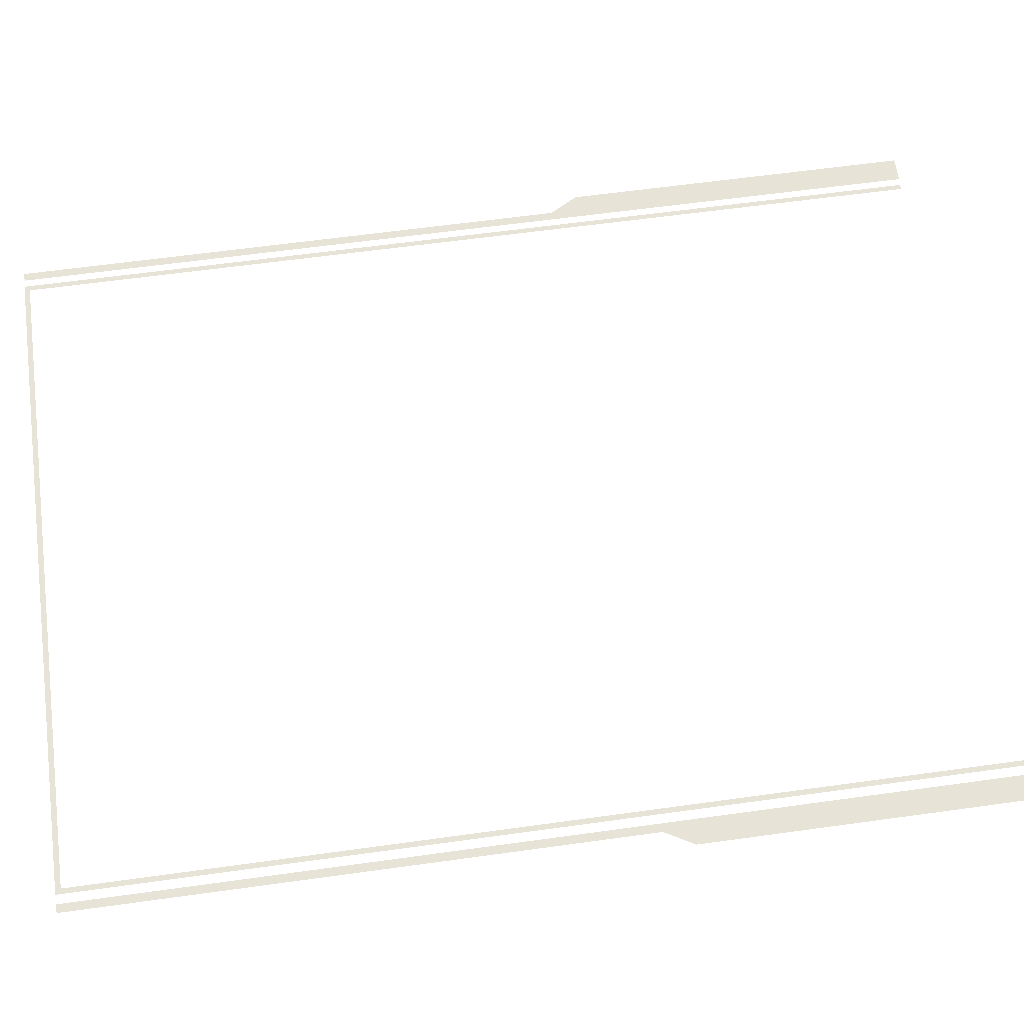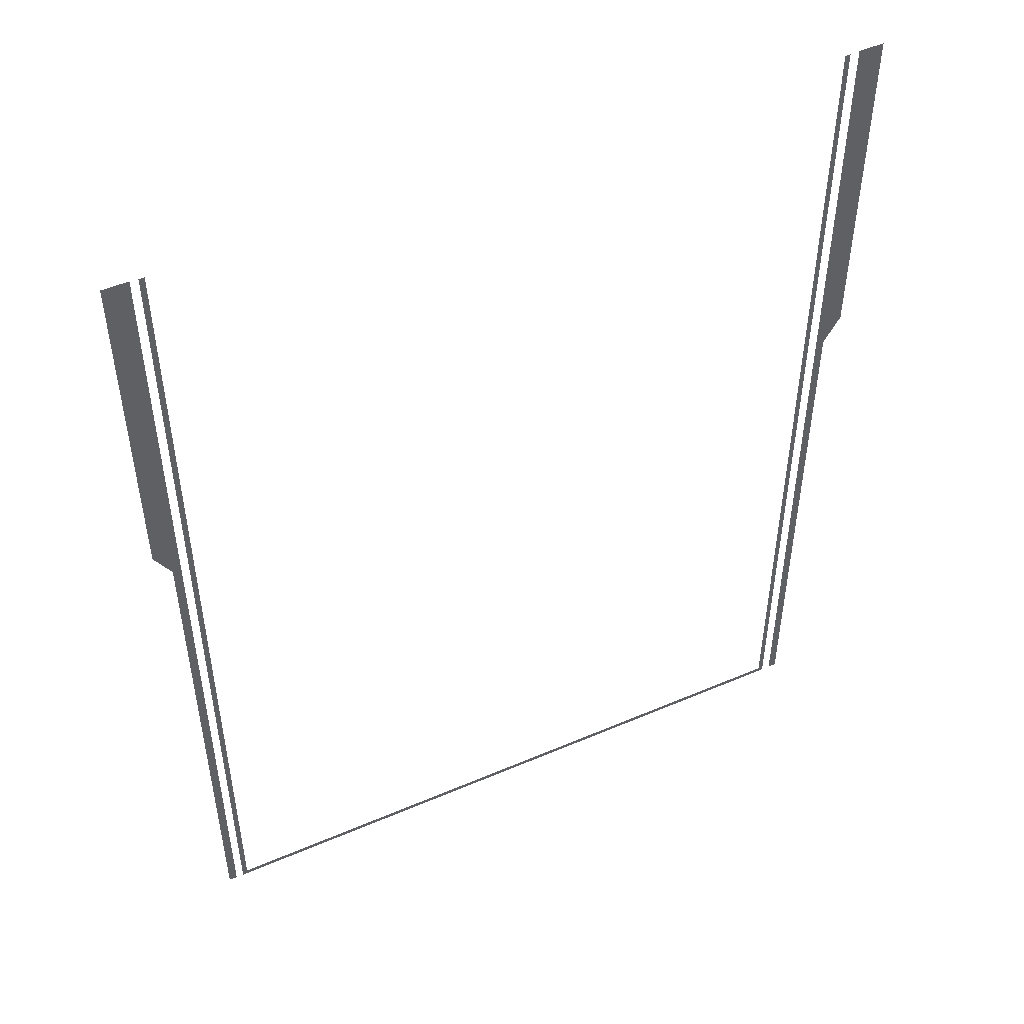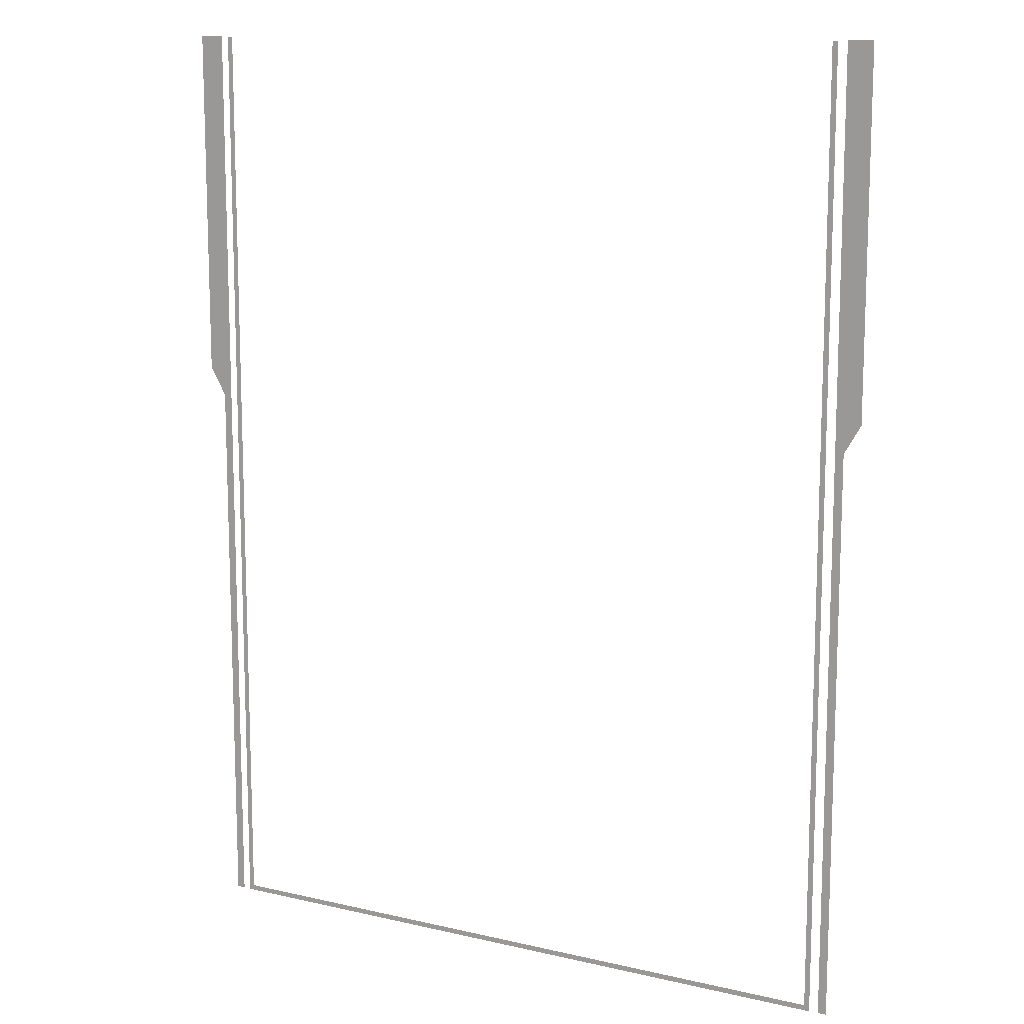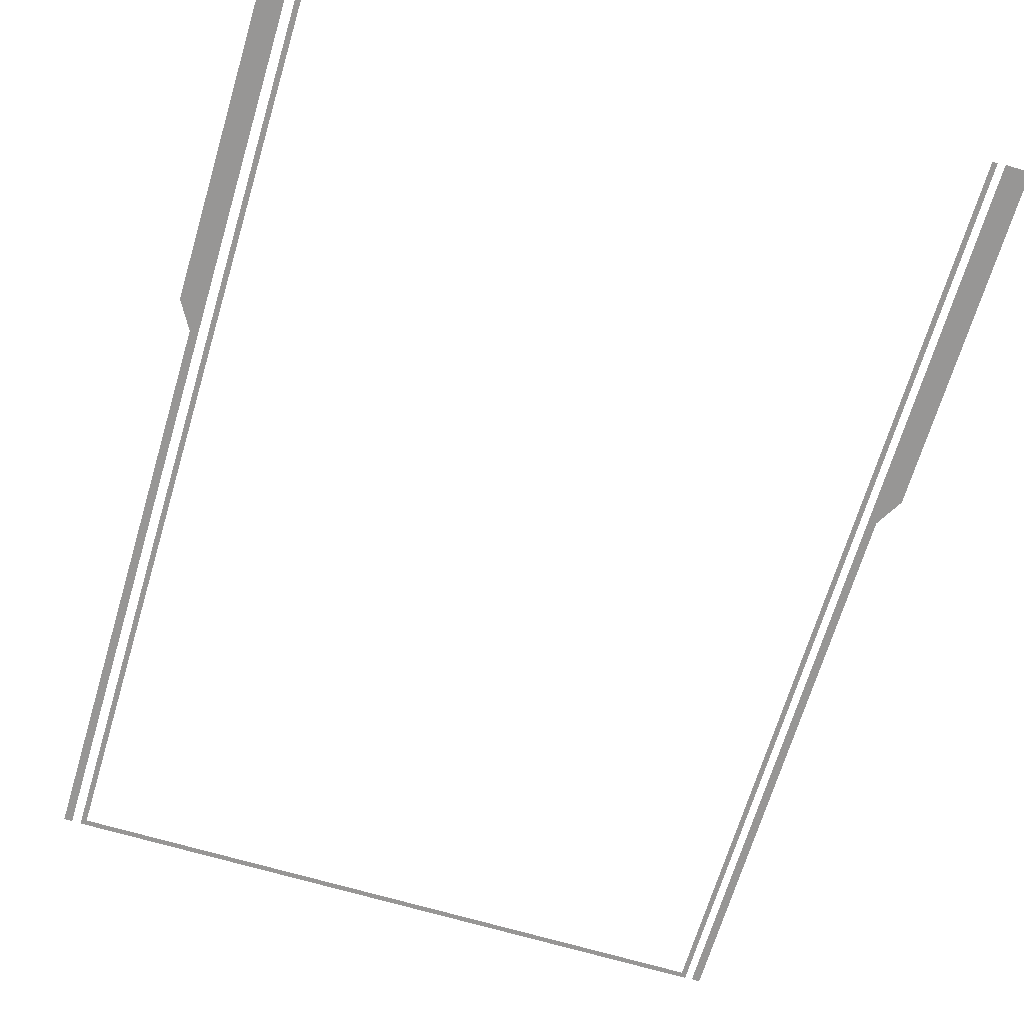
<metadata>
{"format":"obj","ext":"obj","renderer":"f3d","projection":"perspective","resolution":1024,"background":"white","views":[{"elev":62.2,"azim":82.0,"up":"+Z"},{"elev":50.3,"azim":-25.2,"up":"+Y"},{"elev":12.4,"azim":28.7,"up":"+Y"},{"elev":-67.8,"azim":163.4,"up":"+Z"}]}
</metadata>
<code>
g FX_BI_Hyunwoo_Skill04_Range_01
v -0.1534 -0.4207 0
v -0.1572 -0.4207 0
v -0.1572 -0.1695 0
v -0.1534 -0.1695 0
v -0.1646 -0.1568 0
v -0.1534 -0.04962 0
v -0.1646 -0.04962 0
v -0.1534 -0.0005552 0
v -0.1646 -0.0005552 0
v 0.1541 -0.1695 0
v 0.1579 -0.4207 0
v 0.1541 -0.4207 0
v 0.1579 -0.1695 0
v 0.1653 -0.1568 0
v 0.1541 -0.04962 0
v 0.1653 -0.04962 0
v 0.1541 -0.0005552 0
v 0.1653 -0.0005552 0
v -0.1476 -0.04962 2.384e-08
v -0.15 -0.000864 2.384e-08
v -0.1476 -0.000864 2.384e-08
v -0.15 -0.04962 2.384e-08
v -0.1476 -0.4185 2.384e-08
v -0.15 -0.4209 2.384e-08
v -0 -0.4209 2.384e-08
v -0 -0.4185 2.384e-08
v 0.1476 -0.4185 2.384e-08
v 0.15 -0.4209 2.384e-08
v 0.15 -0.04962 2.384e-08
v 0.1476 -0.04962 2.384e-08
v 0.15 -0.000864 2.384e-08
v 0.1476 -0.000864 2.384e-08
g FX_BI_Hyunwoo_Skill04_Range_01_0
f 3 2 1
f 1 4 3
f 3 4 5
f 6 5 4
f 5 6 7
f 7 6 8
f 8 9 7
f 12 11 10
f 13 10 11
f 10 13 14
f 14 15 10
f 16 15 14
f 17 15 16
f 16 18 17
f 21 20 19
f 22 19 20
f 19 22 23
f 24 23 22
f 25 23 24
f 23 25 26
f 27 26 25
f 25 28 27
f 27 28 29
f 27 29 30
f 30 29 31
f 30 31 32

</code>
